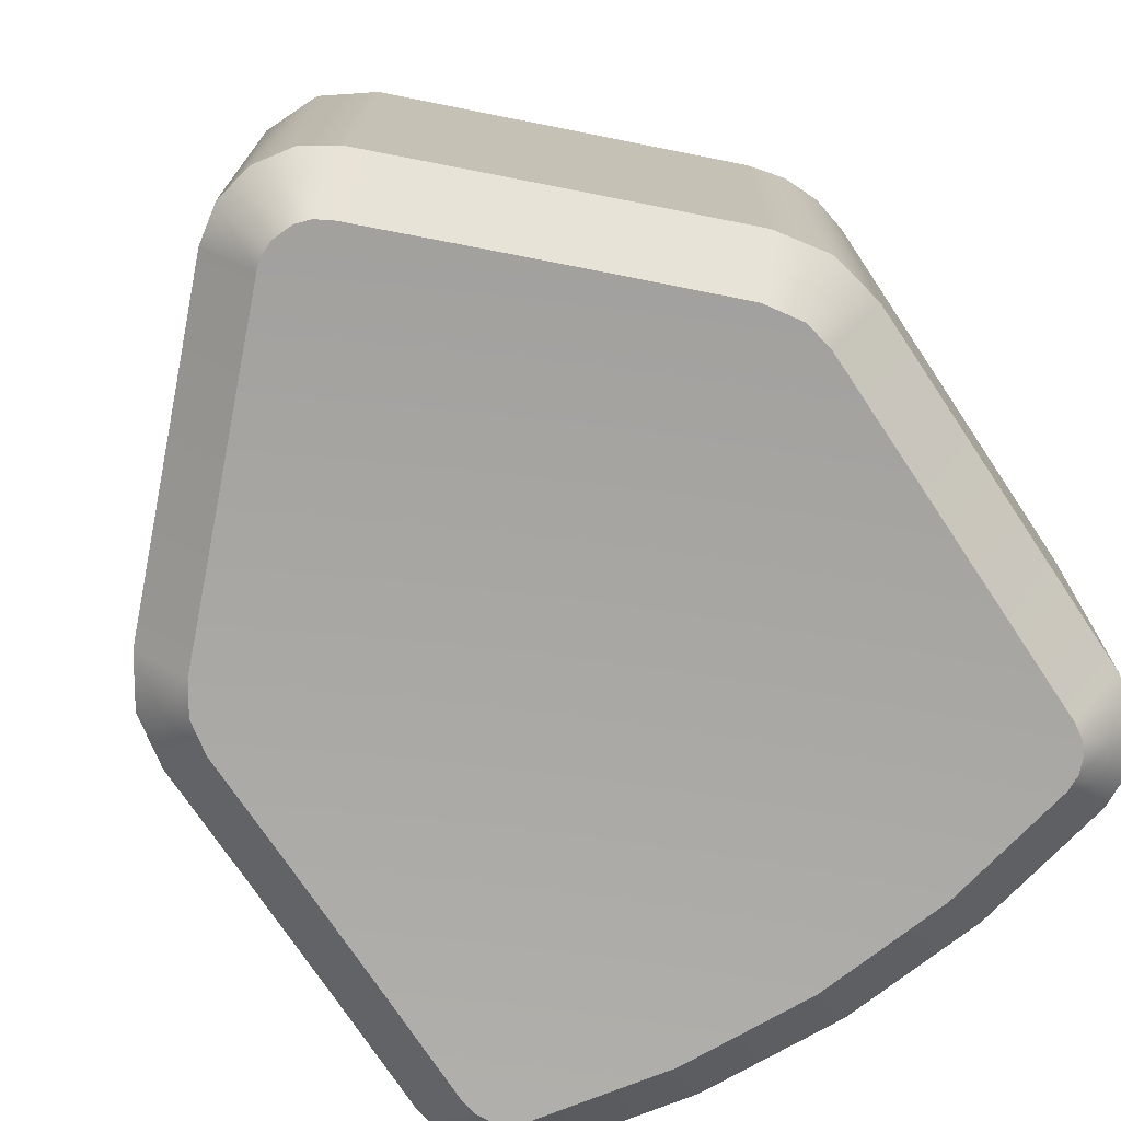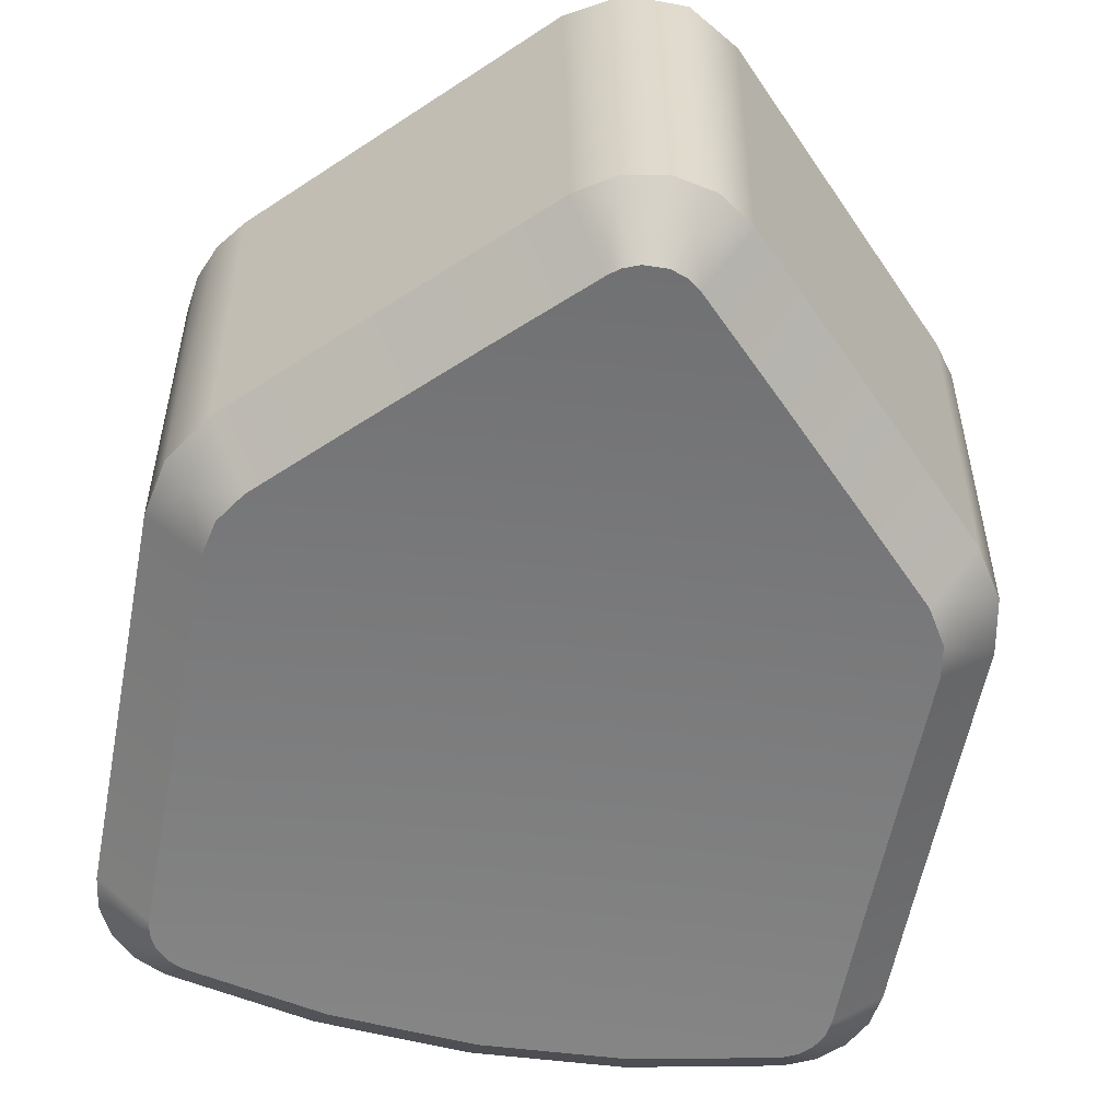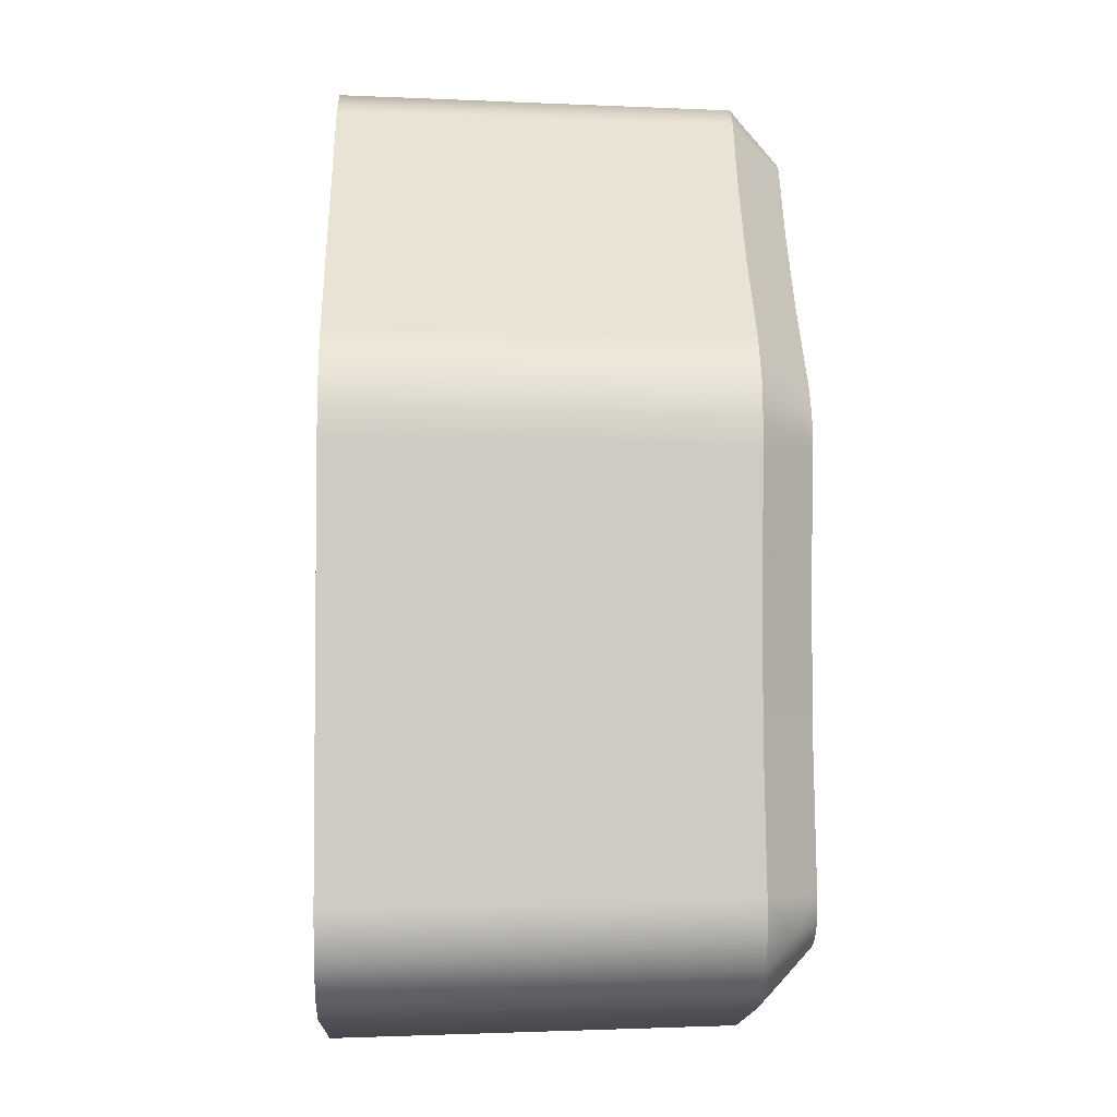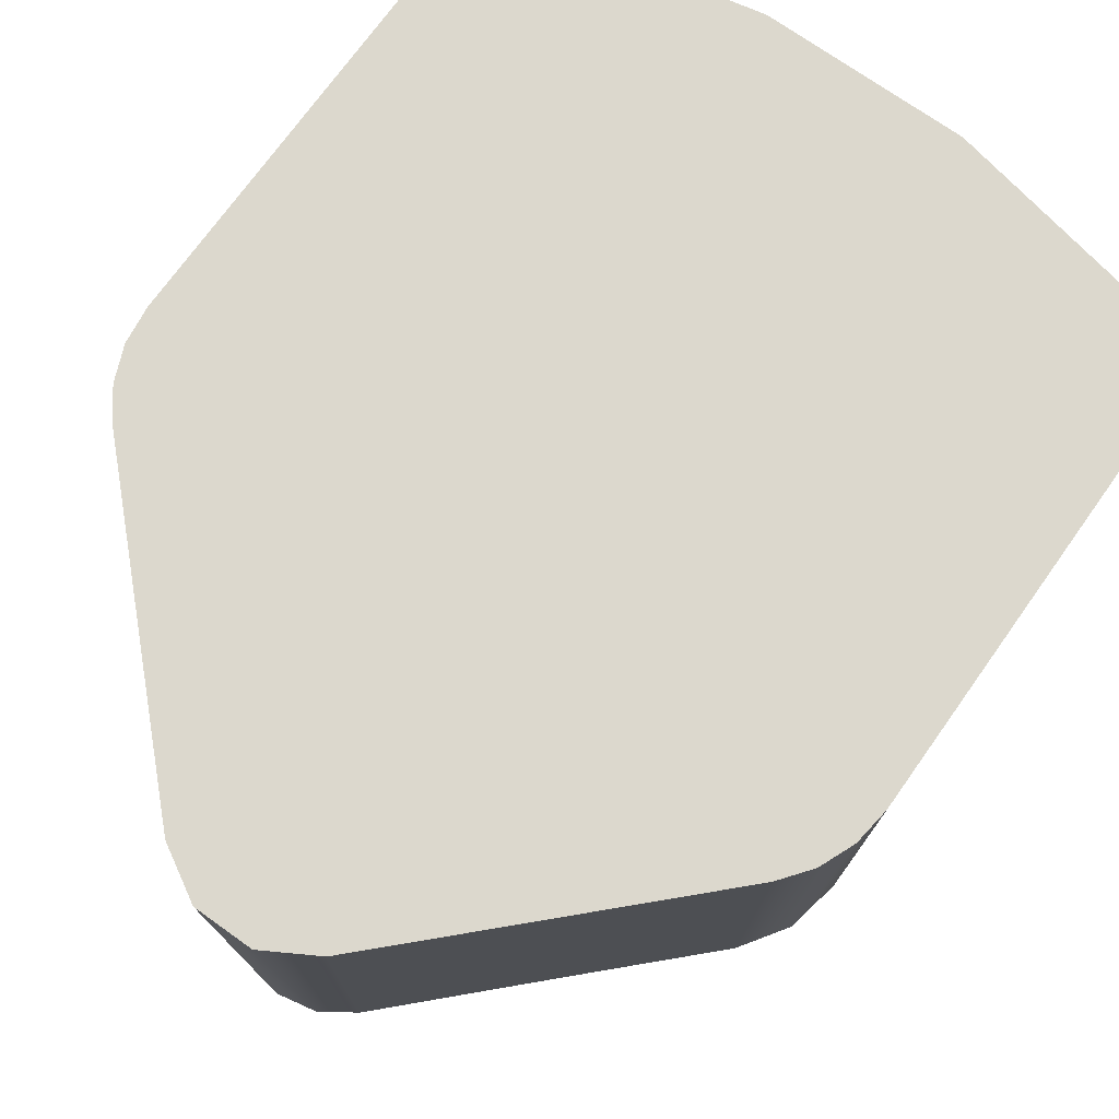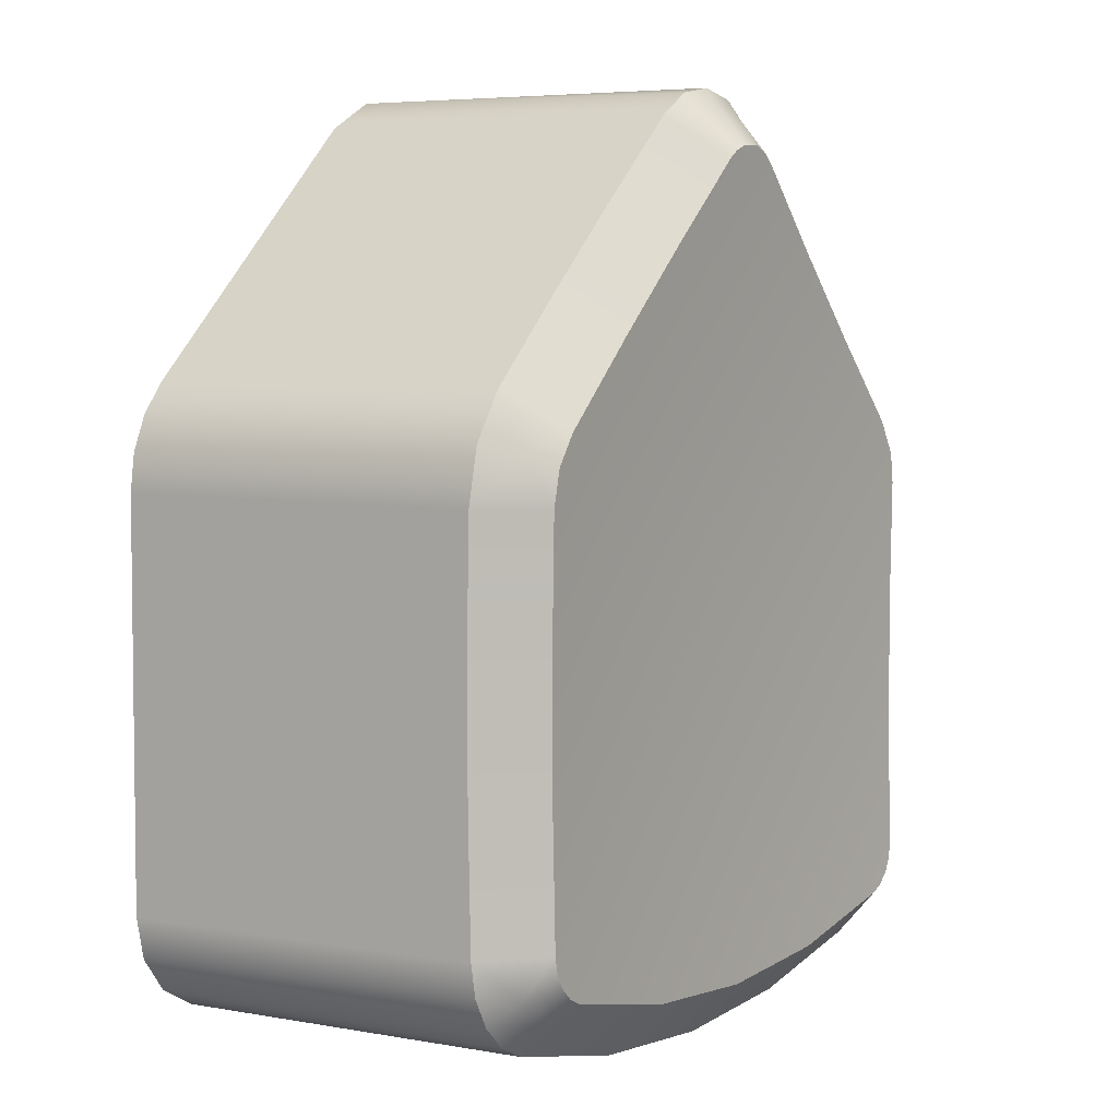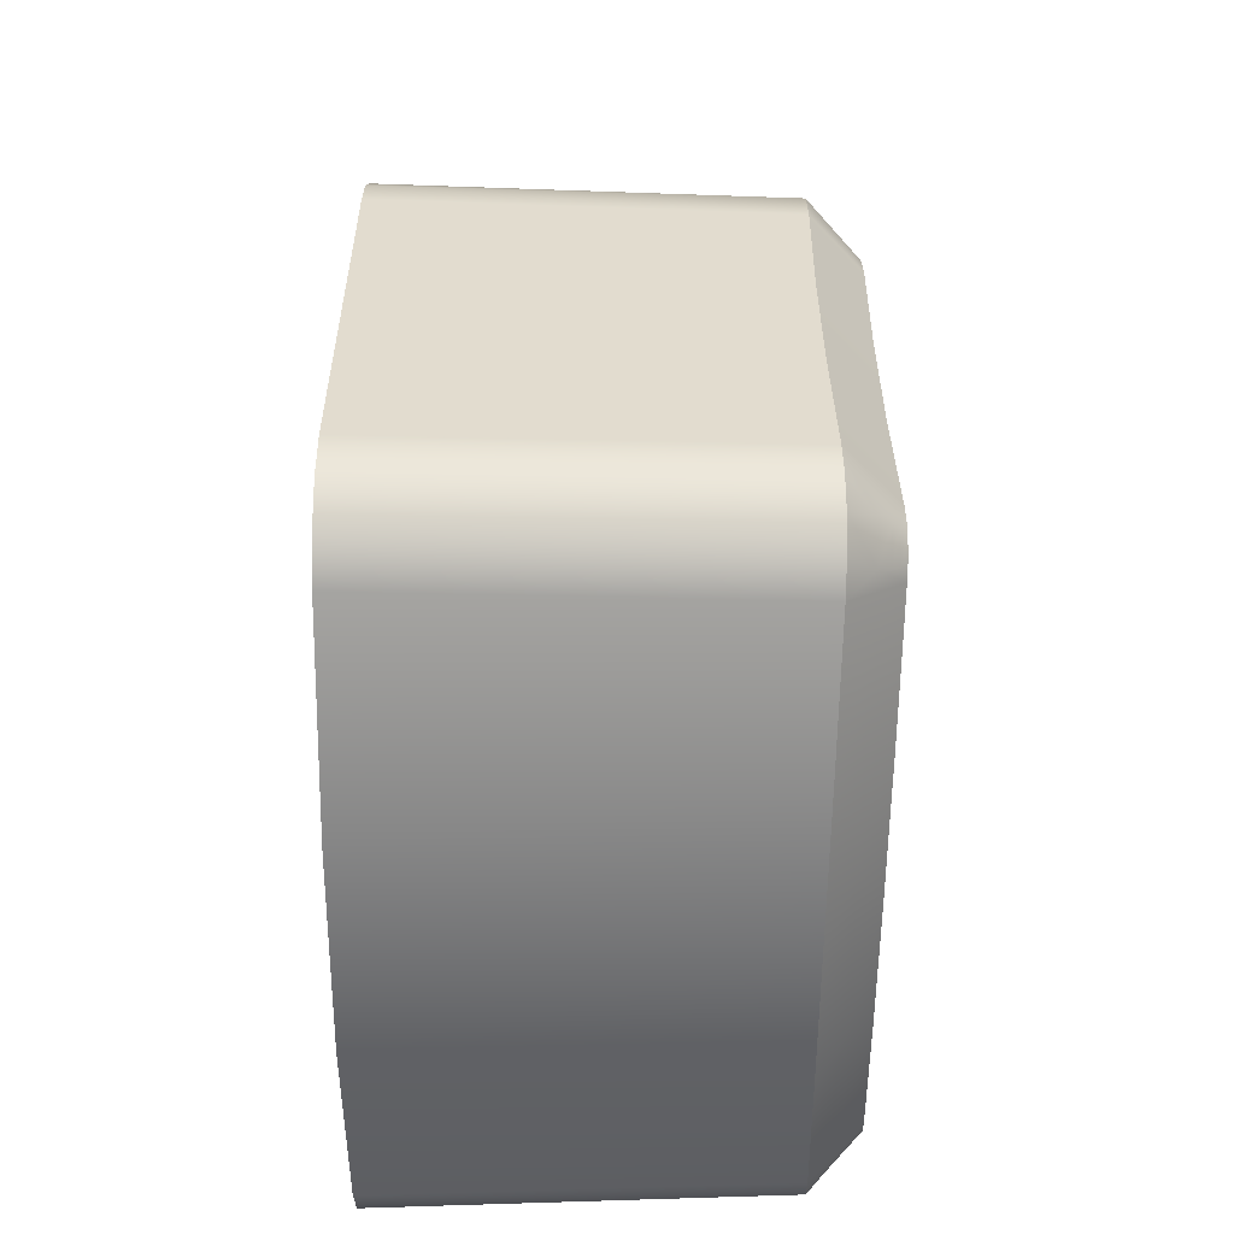
<metadata>
{"format":"obj","ext":"obj","renderer":"f3d","projection":"perspective","resolution":1024,"background":"white","views":[{"elev":-75.2,"azim":33.8,"up":"+Y"},{"elev":-59.4,"azim":-10.9,"up":"+Y"},{"elev":-3.9,"azim":-92.3,"up":"+Z"},{"elev":72.5,"azim":35.4,"up":"+Y"},{"elev":4.4,"azim":-55.4,"up":"+Z"},{"elev":-55.9,"azim":-90.4,"up":"+Z"}]}
</metadata>
<code>
g DPadDown
v -16.75 -10.4 -12.36
v -16.53 -10.4 -12.65
v -16.39 -10.4 -12.98
v -16.34 -10.4 -13.35
v -16.34 -10.4 -17.2
v -16.43 -10.4 -17.61
v -16.68 -10.4 -17.95
v -17.04 -10.4 -18.16
v -19 -10.4 -18.56
v -21 -10.4 -18.56
v -22.96 -10.4 -18.16
v -23.32 -10.4 -17.95
v -23.57 -10.4 -17.61
v -23.66 -10.4 -17.2
v -23.66 -10.4 -13.35
v -23.61 -10.4 -12.98
v -23.47 -10.4 -12.65
v -23.25 -10.4 -12.36
v -20.79 -10.4 -9.891
v -20.29 -10.4 -9.604
v -19.71 -10.4 -9.604
v -19.21 -10.4 -9.891
v -23.56 -14.11 -17.13
v -23.56 -14.09 -15.88
v -23.56 -14.08 -14.64
v -23.56 -14.1 -13.39
v -22.85 -14.11 -18.09
v -23.14 -14.12 -17.95
v -23.37 -14.12 -17.73
v -23.51 -14.12 -17.45
v -17.15 -14.11 -18.09
v -18.56 -14.08 -18.41
v -20 -14.07 -18.51
v -21.44 -14.08 -18.41
v -16.44 -14.11 -17.13
v -16.49 -14.12 -17.45
v -16.63 -14.12 -17.73
v -16.86 -14.12 -17.95
v -16.44 -14.1 -13.39
v -16.44 -14.08 -14.64
v -16.44 -14.09 -15.88
v -23.46 -14.11 -12.85
v -23.15 -14.11 -12.4
v -22.34 -14.11 -11.58
v -21.53 -14.14 -10.77
v -20.72 -14.18 -9.961
v -20.75 -12.29 -9.926
v -20.39 -14.18 -9.742
v -20 -14.19 -9.665
v -19.61 -14.18 -9.742
v -19.28 -14.18 -9.962
v -19.25 -12.29 -9.926
v -18.47 -14.14 -10.77
v -17.66 -14.11 -11.58
v -16.85 -14.11 -12.4
v -16.54 -14.11 -12.85
v -16.96 -14.59 -13.4
v -16.96 -14.57 -14.64
v -16.96 -14.57 -15.88
v -16.96 -14.6 -17.12
v -17.22 -14.59 -12.77
v -17.01 -14.59 -13.1
v -16.9 -14.35 -12.74
v -16.71 -14.35 -13.26
v -19.64 -14.66 -10.35
v -18.83 -14.62 -11.16
v -18.03 -14.6 -11.96
v -20.36 -14.66 -10.35
v -20.27 -14.67 -10.28
v -20.13 -14.67 -10.22
v -19.91 -14.67 -10.21
v -19.77 -14.67 -10.26
v -20.39 -14.31 -9.887
v -19.77 -14.43 -9.968
v -20.06 -14.31 -9.801
v -19.73 -14.31 -9.84
v -20.05 -14.43 -9.935
v -20.33 -14.43 -10.01
v -22.78 -14.59 -12.77
v -21.97 -14.6 -11.96
v -21.17 -14.62 -11.15
v -23.04 -14.59 -13.4
v -22.97 -14.59 -13.05
v -23.21 -14.35 -12.95
v -23.09 -14.47 -13
v -23.04 -14.6 -17.12
v -23.04 -14.57 -15.88
v -23.04 -14.57 -14.64
v -22.69 -14.6 -17.59
v -22.83 -14.6 -17.52
v -22.94 -14.6 -17.41
v -23.02 -14.6 -17.27
v -23.04 -14.6 -17.12
v -22.85 -14.48 -17.66
v -23.2 -14.36 -17.5
v -22.92 -14.36 -17.78
v -23.03 -14.54 -17.4
v -22.82 -14.54 -17.61
v -23.09 -14.48 -17.44
v -17.17 -14.2 -18
v -17.31 -14.6 -17.59
v -18.64 -14.57 -17.89
v -20 -14.56 -17.99
v -21.36 -14.57 -17.89
v -18.86 -14.32 -18.18
v -20.52 -14.32 -18.24
v -20.96 -14.32 -18.2
v -22.45 -14.35 -17.93
v -16.98 -14.6 -17.27
v -17.06 -14.6 -17.41
v -17.17 -14.6 -17.52
v -16.58 -14.24 -17.29
v -17.1 -14.36 -17.79
v -16.72 -14.24 -17.62
v -16.98 -14.24 -17.87
v -17.04 -14.24 -17.91
v -17.05 -14.36 -17.76
v -16.83 -14.36 -17.54
v -16.71 -14.36 -17.26
v -22.03 -14.54 -13.81
v -20.88 -14.51 -14.04
v -18.54 -14.52 -13.95
v -19.71 -14.51 -14.09
v -17.97 -14.54 -13.81
v -17.41 -14.56 -13.62
v -19.12 -14.51 -14.04
v -20.3 -14.51 -14.09
v -21.46 -14.52 -13.95
v -22.59 -14.56 -13.62
f 2 4 1
f 1 4 9
f 1 9 22
f 22 9 10
f 22 10 19
f 19 10 18
f 18 10 15
f 18 15 17
f 17 15 16
f 2 3 4
f 4 5 9
f 9 5 8
f 8 5 7
f 7 5 6
f 15 10 14
f 14 10 11
f 14 11 12
f 12 13 14
f 20 21 19
f 19 21 22
f 14 24 15
f 15 24 25
f 15 25 26
f 14 23 24
f 23 14 30
f 30 14 13
f 30 13 29
f 29 13 12
f 29 12 28
f 28 12 11
f 28 11 27
f 27 11 34
f 34 11 10
f 34 10 33
f 33 10 9
f 33 9 32
f 32 9 8
f 32 8 31
f 31 8 38
f 38 8 7
f 38 7 37
f 37 7 6
f 37 6 36
f 36 6 5
f 36 5 35
f 35 5 41
f 41 5 4
f 41 4 40
f 40 4 39
f 18 17 43
f 43 17 42
f 42 17 16
f 42 16 26
f 26 16 15
f 19 18 47
f 47 18 44
f 47 44 45
f 18 43 44
f 45 46 47
f 52 22 50
f 50 22 21
f 50 21 49
f 49 21 20
f 49 20 48
f 48 20 19
f 48 19 47
f 47 46 48
f 50 51 52
f 22 52 1
f 1 52 54
f 1 54 55
f 51 53 52
f 52 53 54
f 4 3 39
f 39 3 56
f 56 3 2
f 56 2 55
f 55 2 1
f 57 58 39
f 39 58 40
f 40 58 59
f 40 59 41
f 41 59 35
f 35 59 60
f 56 55 63
f 63 55 61
f 63 61 62
f 63 62 64
f 64 62 57
f 64 57 39
f 39 56 64
f 64 56 63
f 65 66 51
f 51 66 53
f 53 66 54
f 54 66 67
f 54 67 55
f 55 67 61
f 48 46 73
f 73 46 68
f 73 68 78
f 78 68 69
f 78 69 70
f 78 70 77
f 77 70 71
f 77 71 74
f 74 71 72
f 74 72 65
f 65 51 74
f 74 51 76
f 74 76 75
f 75 76 49
f 75 49 48
f 51 50 76
f 76 50 49
f 75 48 73
f 78 77 73
f 73 77 75
f 77 74 75
f 79 80 43
f 43 80 44
f 44 80 81
f 44 81 45
f 45 81 68
f 45 68 46
f 42 26 84
f 84 26 82
f 84 82 85
f 85 82 83
f 85 83 79
f 85 79 84
f 84 79 43
f 84 43 42
f 23 86 24
f 24 86 87
f 24 87 25
f 25 87 88
f 25 88 26
f 26 88 82
f 28 27 96
f 96 27 89
f 96 89 94
f 94 89 98
f 94 98 97
f 97 98 91
f 97 91 92
f 89 90 98
f 98 90 91
f 93 86 92
f 92 86 97
f 23 95 86
f 86 95 99
f 86 99 97
f 97 99 94
f 23 30 95
f 95 30 29
f 95 29 96
f 96 29 28
f 99 95 96
f 94 99 96
f 101 102 100
f 100 102 105
f 100 105 32
f 32 105 33
f 33 105 106
f 33 106 34
f 34 106 107
f 34 107 108
f 108 107 104
f 108 104 89
f 102 103 105
f 105 103 106
f 103 104 106
f 106 104 107
f 89 27 108
f 108 27 34
f 32 31 100
f 36 35 112
f 112 35 60
f 112 60 119
f 119 60 109
f 119 109 118
f 118 109 110
f 118 110 111
f 101 113 111
f 111 113 117
f 111 117 118
f 118 117 114
f 118 114 112
f 112 114 36
f 101 100 113
f 113 100 116
f 113 116 115
f 115 116 38
f 115 38 114
f 114 38 37
f 114 37 36
f 100 31 116
f 116 31 38
f 118 112 119
f 113 115 117
f 117 115 114
f 102 101 122
f 122 101 111
f 122 111 110
f 110 109 122
f 122 109 124
f 122 124 66
f 66 124 67
f 67 124 125
f 67 125 57
f 57 125 58
f 58 125 59
f 59 125 124
f 59 124 60
f 60 124 109
f 62 61 57
f 57 61 67
f 66 65 122
f 122 65 126
f 122 126 102
f 102 126 123
f 102 123 103
f 103 123 127
f 103 127 104
f 104 127 121
f 104 121 128
f 128 121 81
f 128 81 120
f 120 81 80
f 120 80 129
f 129 80 82
f 129 82 88
f 126 65 123
f 123 65 72
f 123 72 71
f 123 71 127
f 127 71 70
f 127 70 69
f 127 69 121
f 121 69 68
f 121 68 81
f 80 79 82
f 82 79 83
f 88 87 129
f 129 87 120
f 87 86 120
f 120 86 93
f 120 93 92
f 92 91 120
f 120 91 90
f 120 90 89
f 120 89 128
f 128 89 104

</code>
